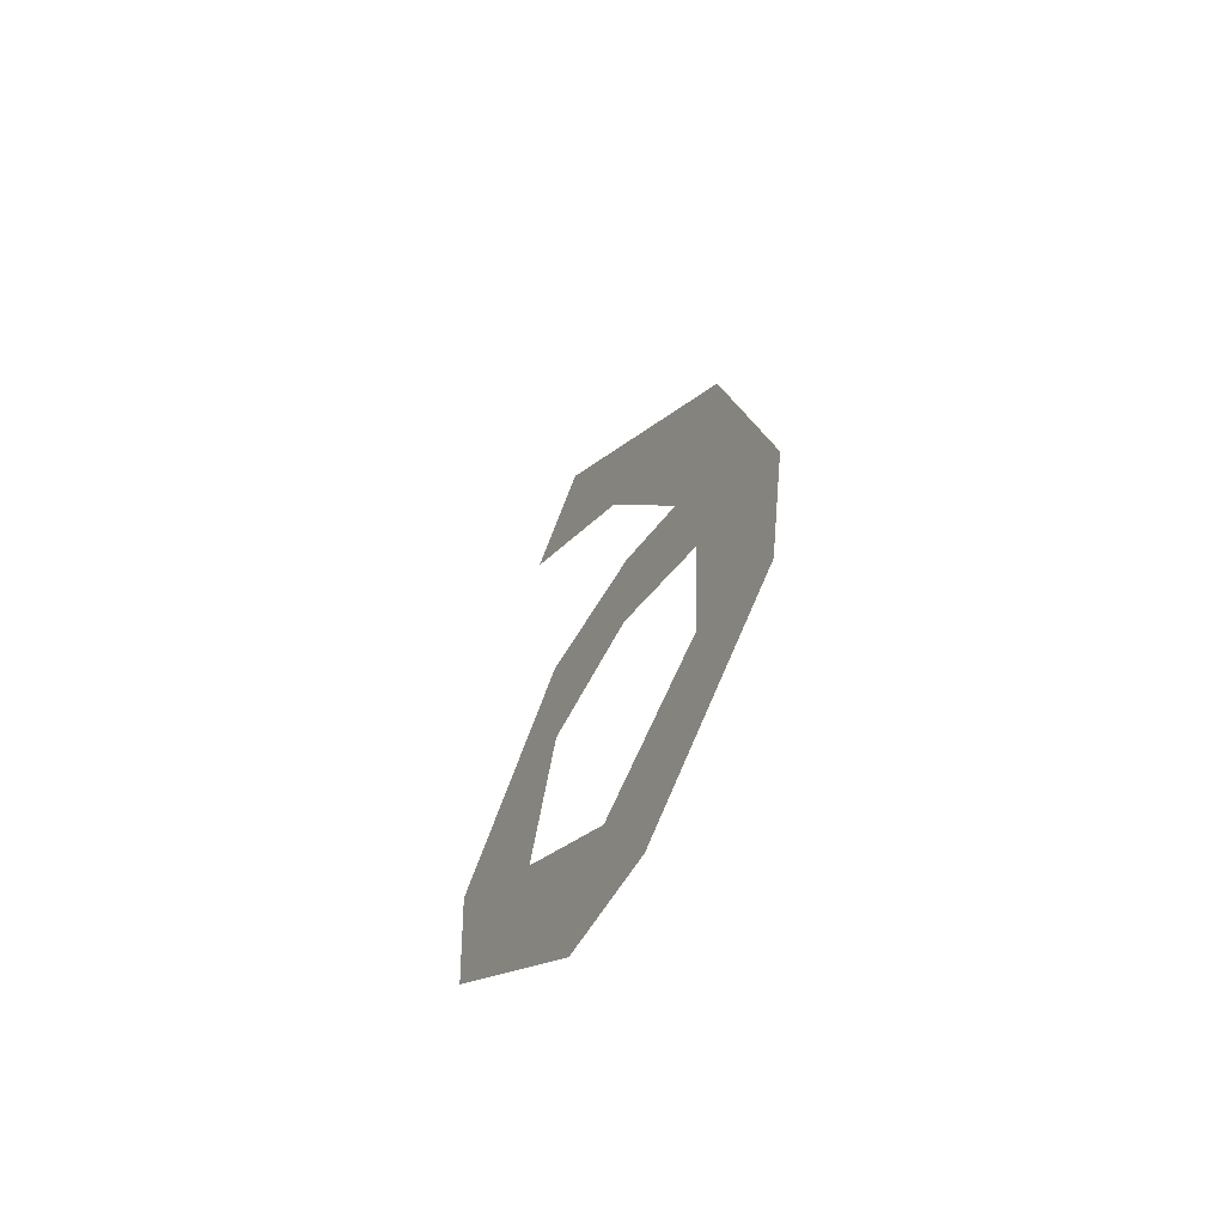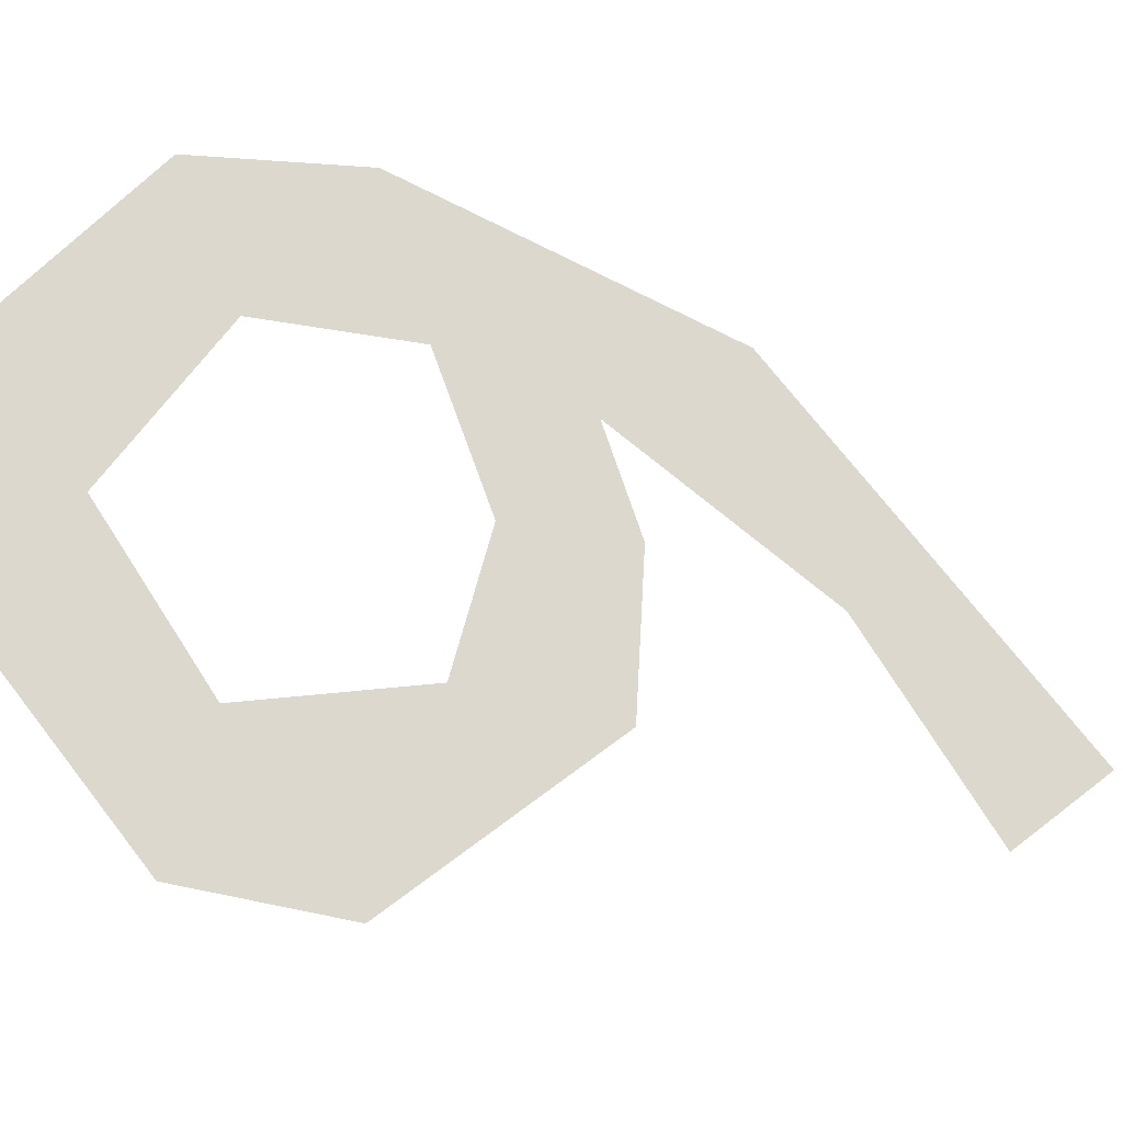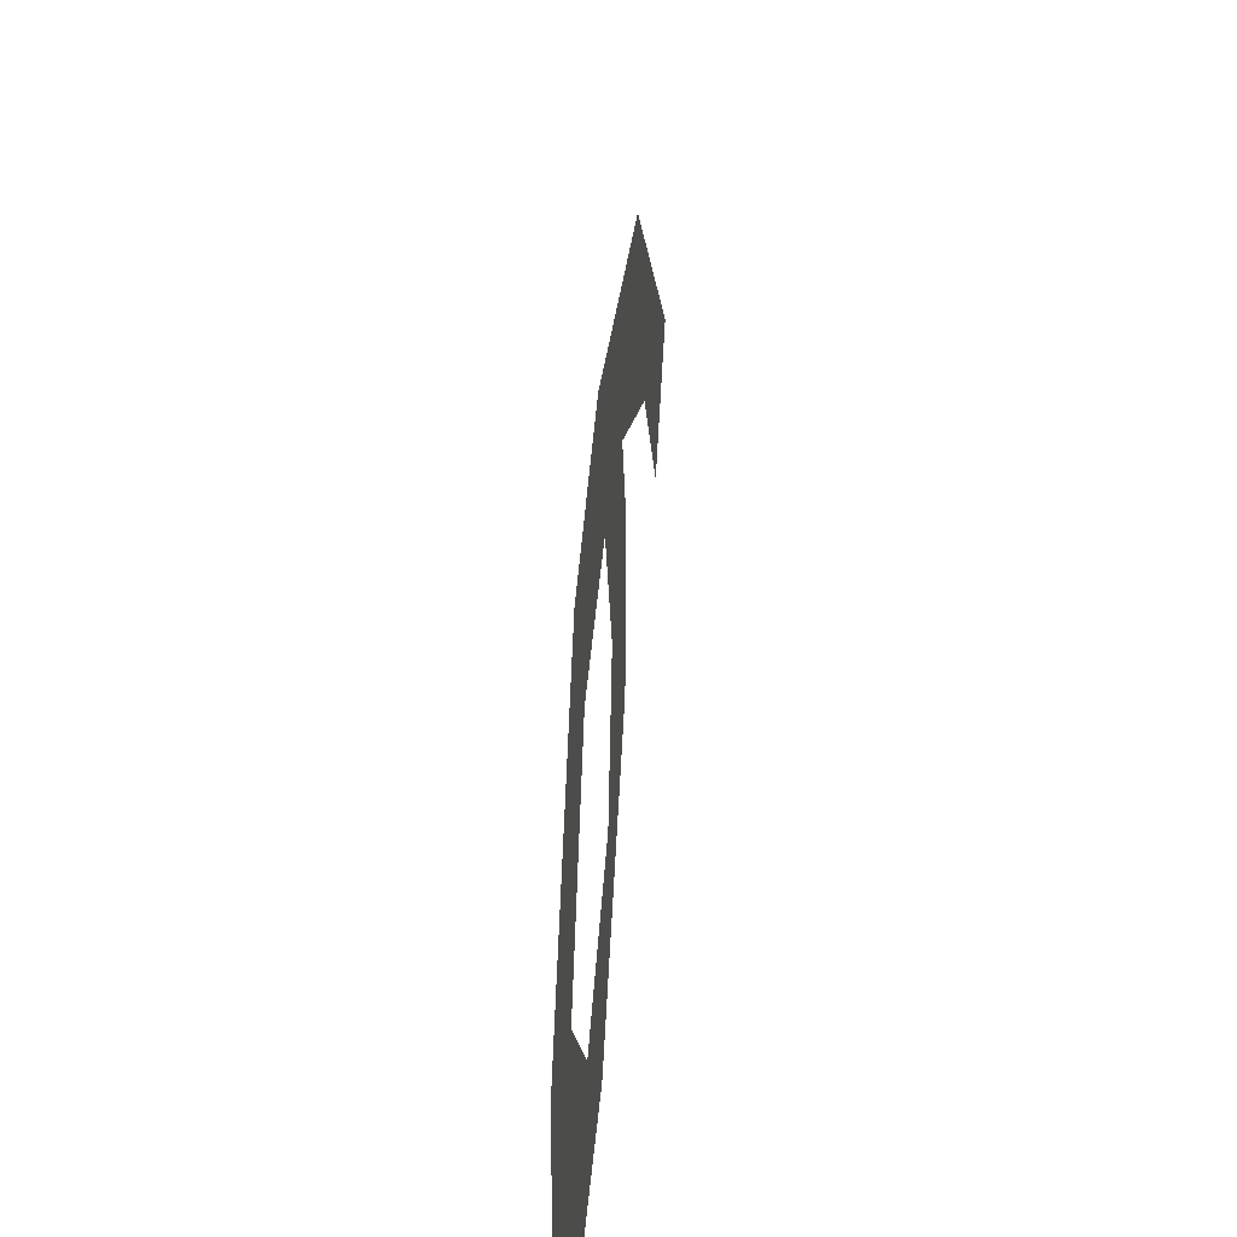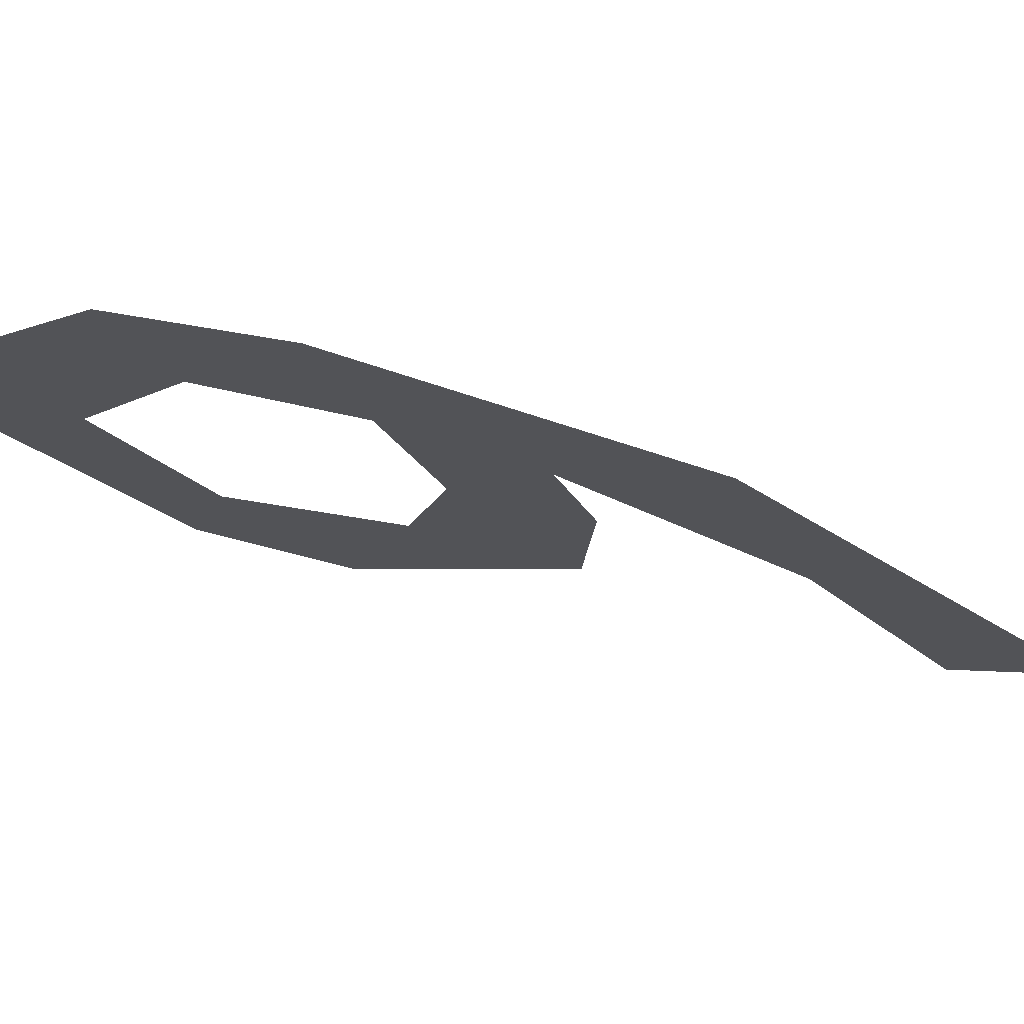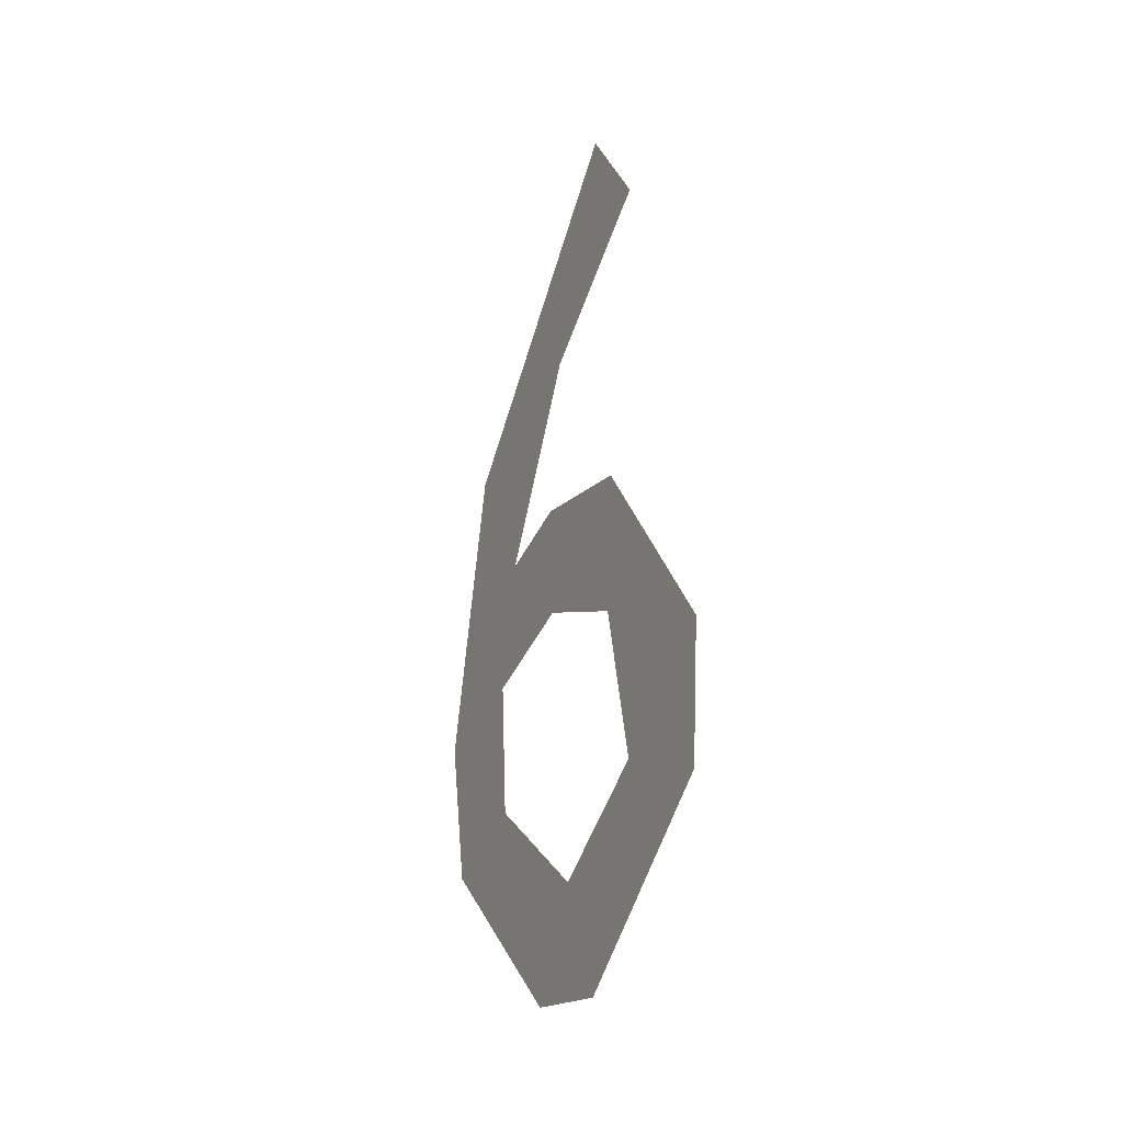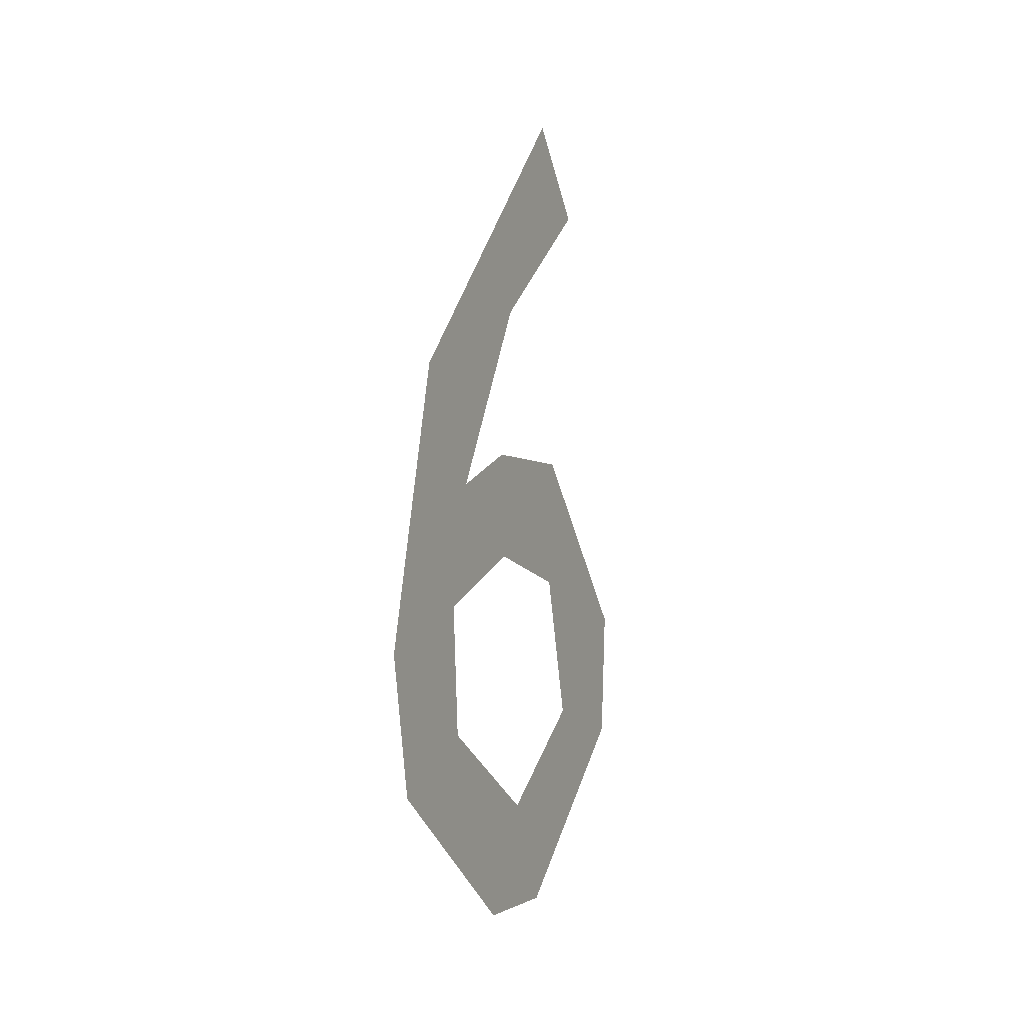
<metadata>
{"format":"obj","ext":"obj","renderer":"f3d","projection":"perspective","resolution":1024,"background":"white","views":[{"elev":-61.0,"azim":-31.1,"up":"+Y"},{"elev":-22.7,"azim":63.9,"up":"+Z"},{"elev":39.4,"azim":4.4,"up":"+Z"},{"elev":73.1,"azim":103.5,"up":"+Z"},{"elev":-19.5,"azim":153.7,"up":"+Y"},{"elev":0.2,"azim":25.7,"up":"+Y"}]}
</metadata>
<code>
g number_6
v 0.7885 6.796 -0.6067
v 0.7885 4.565 1.505
v 0.7885 2.326 2.067
v 0.7885 1.207 1.86
v 0.7885 0.01222 0.373
v 0.7885 -0.008341 -0.4792
v 0.7885 1.316 -1.962
v 0.7885 2.361 -2.034
v 0.7885 3.817 -0.8179
v 0.7885 3.88 0.2146
v 0.7885 3.622 0.8771
v 0.7885 5.103 0.04263
v 0.7885 6.068 -1.178
v 0.7885 2.637 1.095
v 0.7885 3.018 0.1734
v 0.7885 2.763 -0.7506
v 0.7885 1.583 -1.049
v 0.7885 0.8665 -0.08769
v 0.7885 1.596 1.025
f 1 12 13
f 11 2 3
f 11 15 10
f 19 3 4
f 3 14 11
f 9 15 16
f 8 16 17
f 8 17 7
f 17 6 7
f 19 5 18
f 5 6 18
f 1 2 12
f 11 12 2
f 11 14 15
f 19 14 3
f 9 10 15
f 8 9 16
f 17 18 6
f 19 4 5

</code>
